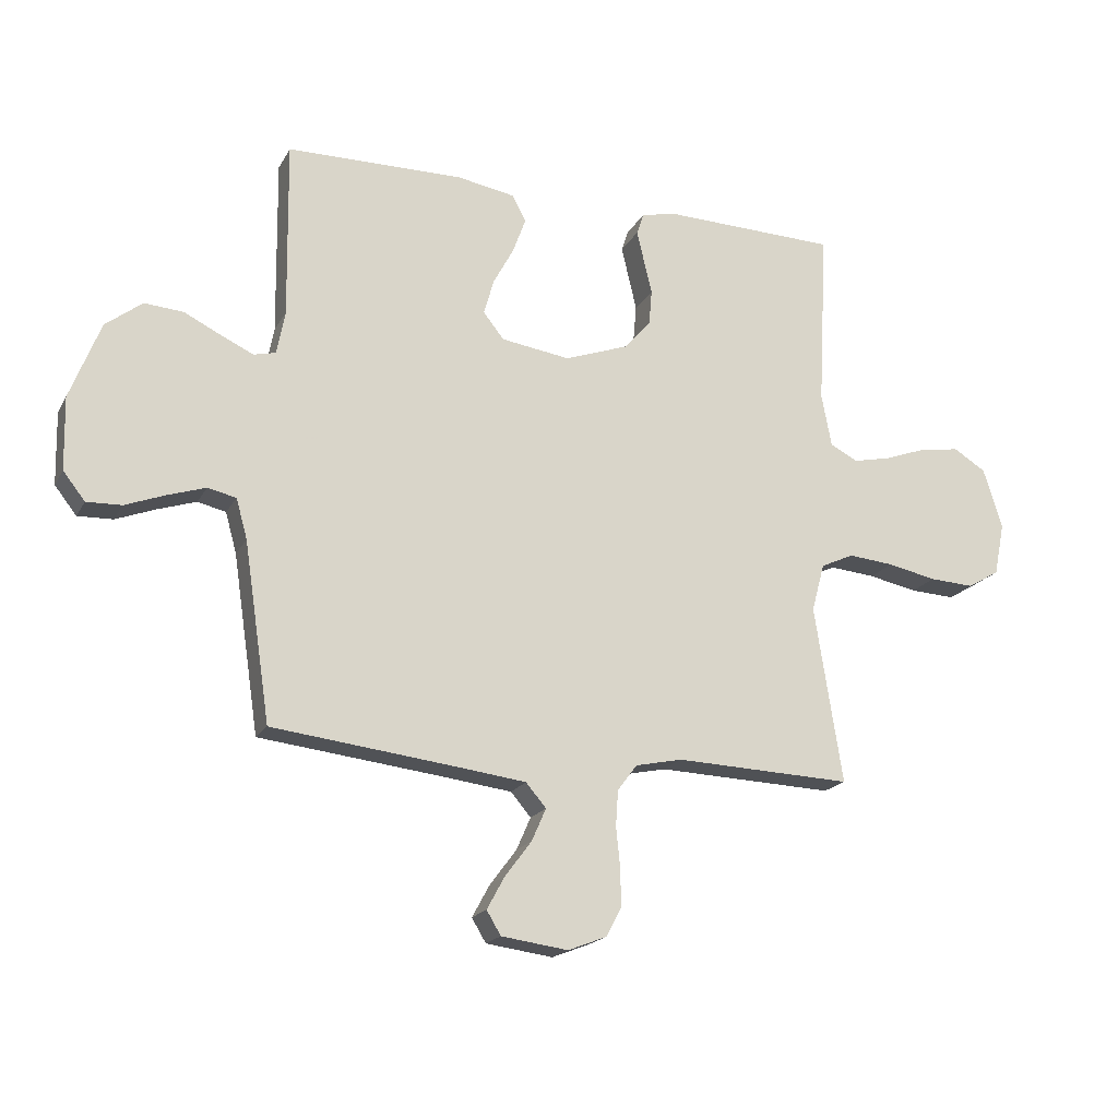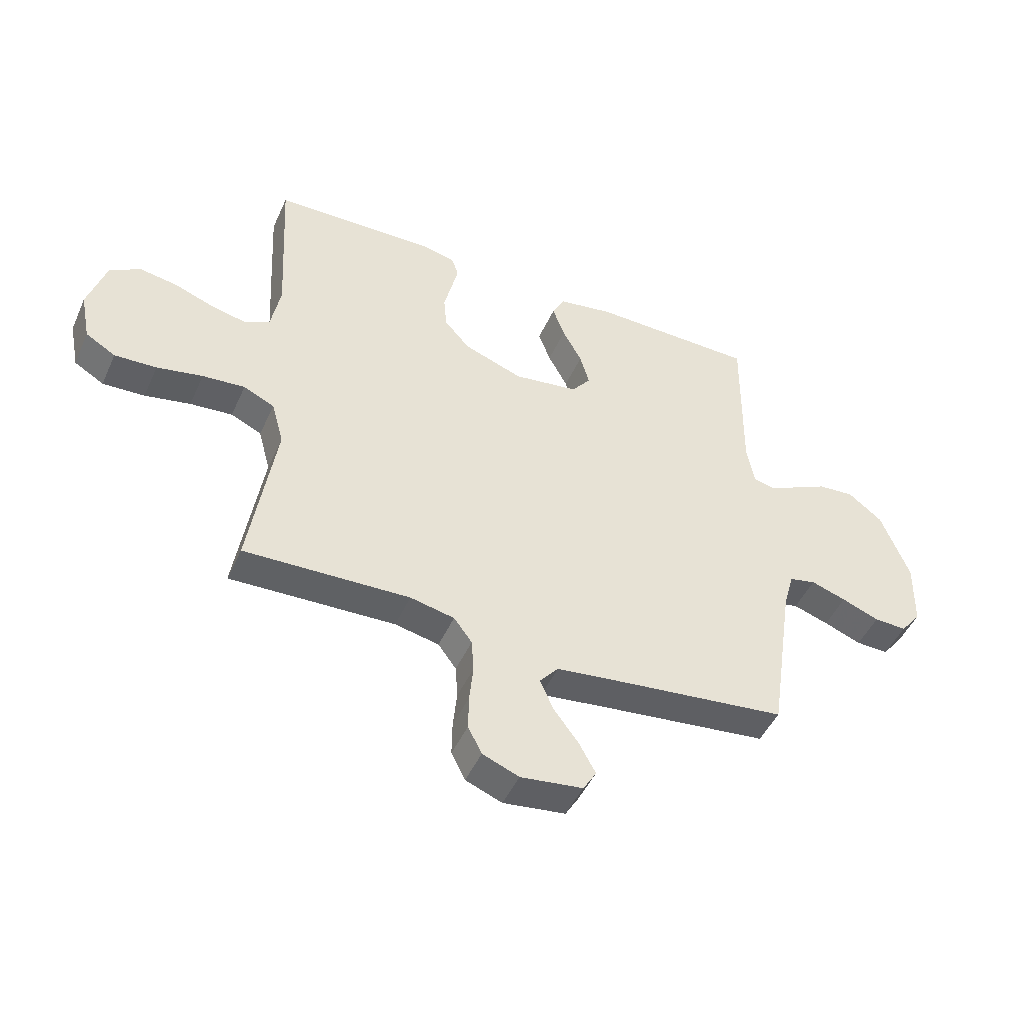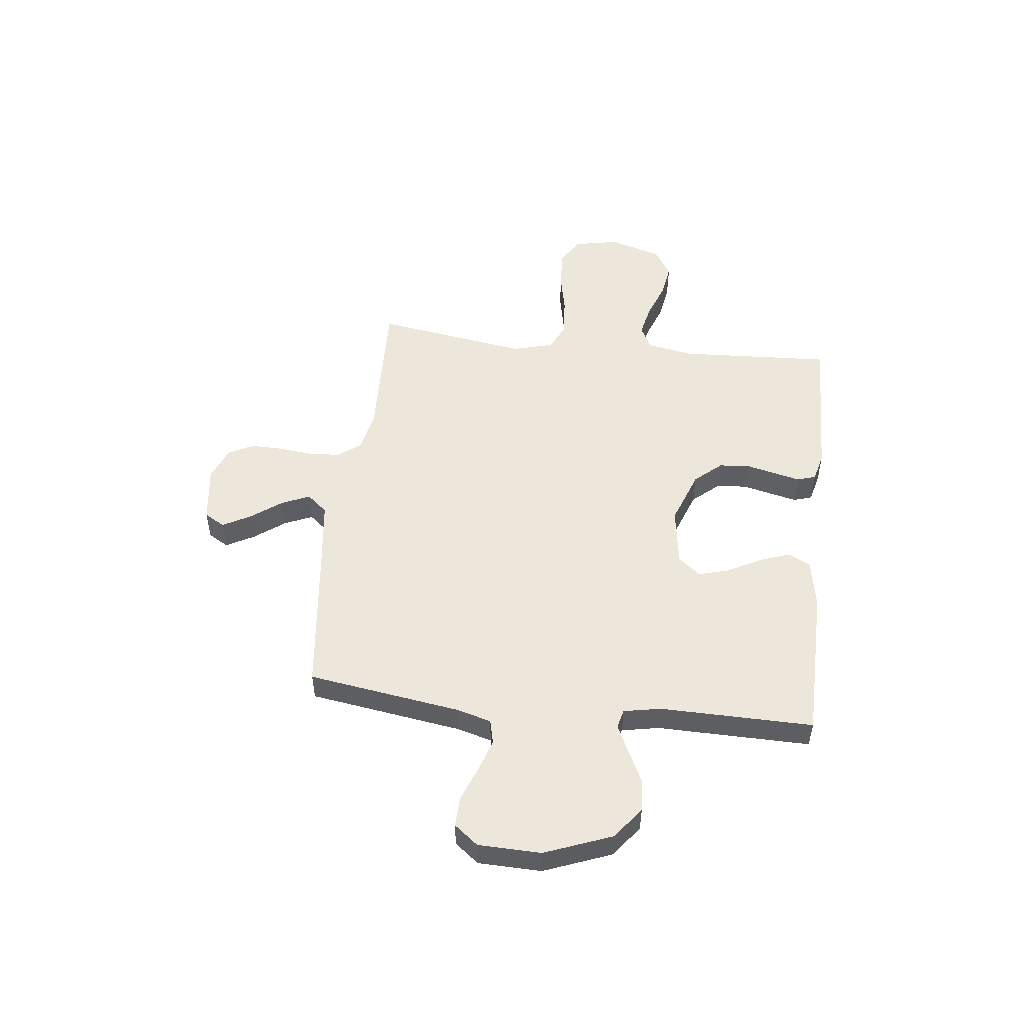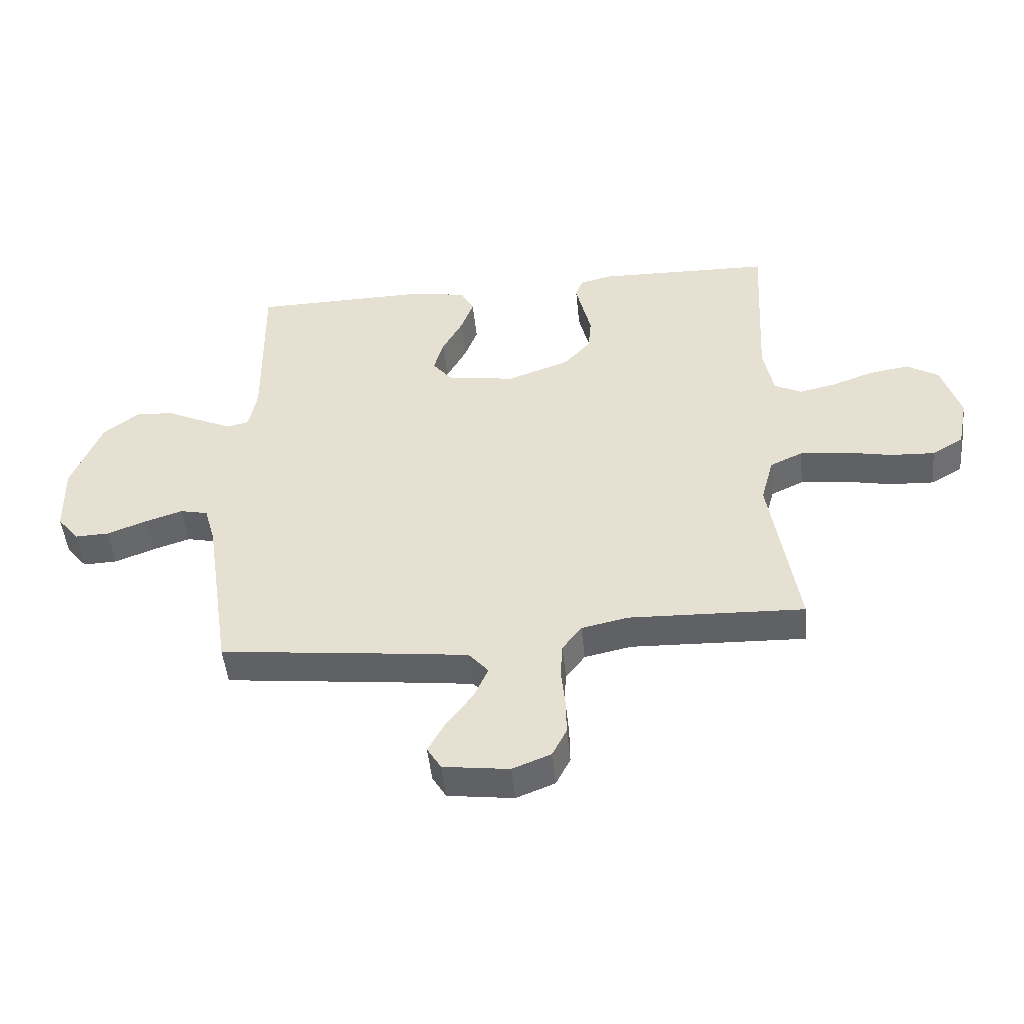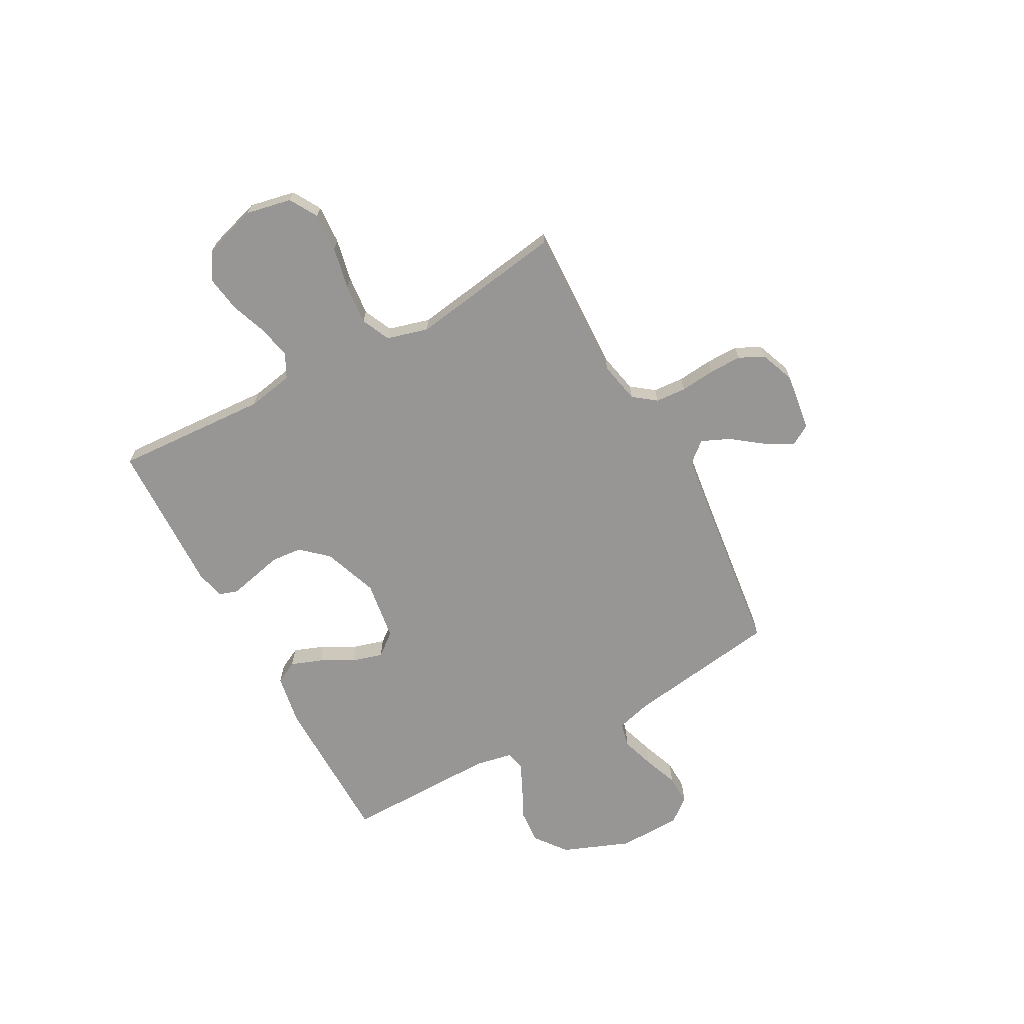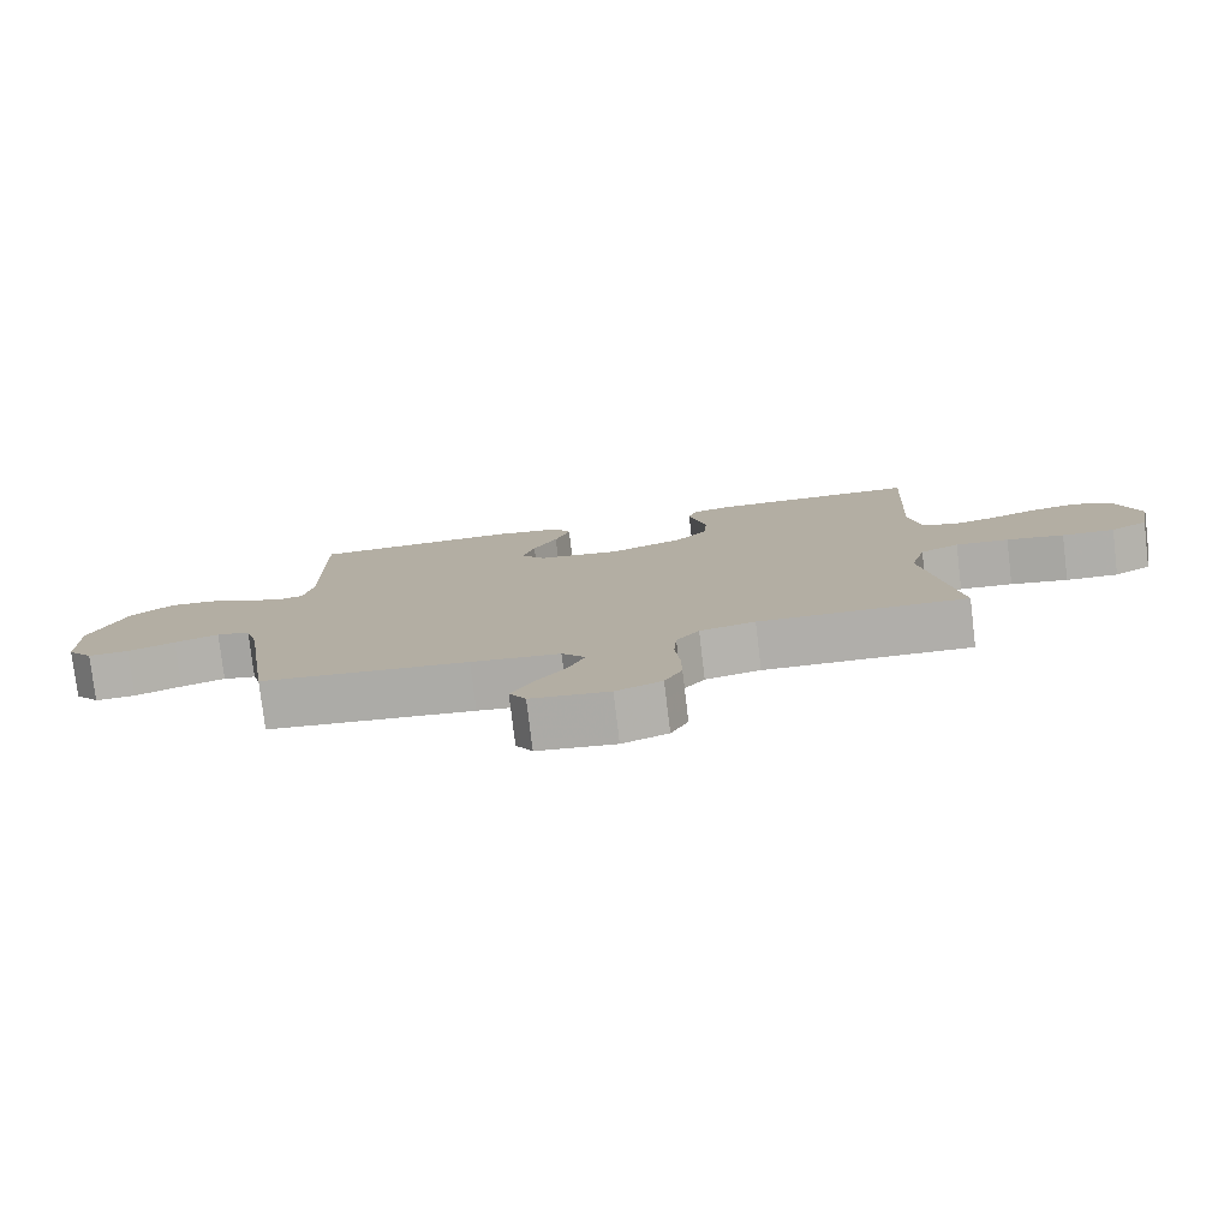
<metadata>
{"format":"obj","ext":"obj","renderer":"f3d","projection":"perspective","resolution":1024,"background":"white","views":[{"elev":-18.8,"azim":-21.2,"up":"+Z"},{"elev":-47.3,"azim":156.4,"up":"+Z"},{"elev":50.8,"azim":-83.4,"up":"+Y"},{"elev":-48.7,"azim":5.8,"up":"+Z"},{"elev":-68.0,"azim":118.4,"up":"+Y"},{"elev":-78.5,"azim":6.8,"up":"+Z"}]}
</metadata>
<code>
v -0.5 0.07 0.5
v -0.2 0.07 0.504
v -0.101 0.07 0.487
v -0.078 0.07 0.443
v -0.1 0.07 0.383
v -0.135 0.07 0.318
v -0.152 0.07 0.258
v -0.117 0.07 0.214
v 0 0.07 0.197
v 0.107 0.07 0.236
v 0.153 0.07 0.288
v 0.158 0.07 0.348
v 0.144 0.07 0.407
v 0.132 0.07 0.458
v 0.144 0.07 0.494
v 0.2 0.07 0.508
v 0.5 0.07 0.5
v 0.484 0.07 0.2
v 0.501 0.07 0.11
v 0.548 0.07 0.086
v 0.612 0.07 0.1
v 0.683 0.07 0.126
v 0.752 0.07 0.137
v 0.807 0.07 0.103
v 0.839 0.07 0
v 0.821 0.07 -0.089
v 0.767 0.07 -0.121
v 0.691 0.07 -0.117
v 0.608 0.07 -0.1
v 0.531 0.07 -0.093
v 0.475 0.07 -0.119
v 0.453 0.07 -0.2
v 0.5 0.07 -0.5
v 0.2 0.07 -0.489
v 0.12 0.07 -0.506
v 0.087 0.07 -0.55
v 0.083 0.07 -0.61
v 0.09 0.07 -0.678
v 0.091 0.07 -0.741
v 0.066 0.07 -0.79
v 0 0.07 -0.816
v -0.113 0.07 -0.801
v -0.137 0.07 -0.761
v -0.107 0.07 -0.706
v -0.062 0.07 -0.646
v -0.038 0.07 -0.591
v -0.072 0.07 -0.551
v -0.2 0.07 -0.535
v -0.5 0.07 -0.5
v -0.545 0.07 -0.2
v -0.564 0.07 -0.132
v -0.612 0.07 -0.121
v -0.676 0.07 -0.142
v -0.744 0.07 -0.168
v -0.803 0.07 -0.17
v -0.84 0.07 -0.123
v -0.843 0.07 0
v -0.792 0.07 0.131
v -0.73 0.07 0.179
v -0.664 0.07 0.174
v -0.601 0.07 0.143
v -0.547 0.07 0.118
v -0.51 0.07 0.127
v -0.496 0.07 0.2
v -0.5 0 0.5
v -0.2 0 0.504
v -0.101 0 0.487
v -0.078 0 0.443
v -0.1 0 0.383
v -0.135 0 0.318
v -0.152 0 0.258
v -0.117 0 0.214
v 0 0 0.197
v 0.107 0 0.236
v 0.153 0 0.288
v 0.158 0 0.348
v 0.144 0 0.407
v 0.132 0 0.458
v 0.144 0 0.494
v 0.2 0 0.508
v 0.5 0 0.5
v 0.484 0 0.2
v 0.501 0 0.11
v 0.548 0 0.086
v 0.612 0 0.1
v 0.683 0 0.126
v 0.752 0 0.137
v 0.807 0 0.103
v 0.839 0 0
v 0.821 0 -0.089
v 0.767 0 -0.121
v 0.691 0 -0.117
v 0.608 0 -0.1
v 0.531 0 -0.093
v 0.475 0 -0.119
v 0.453 0 -0.2
v 0.5 0 -0.5
v 0.2 0 -0.489
v 0.12 0 -0.506
v 0.087 0 -0.55
v 0.083 0 -0.61
v 0.09 0 -0.678
v 0.091 0 -0.741
v 0.066 0 -0.79
v 0 0 -0.816
v -0.113 0 -0.801
v -0.137 0 -0.761
v -0.107 0 -0.706
v -0.062 0 -0.646
v -0.038 0 -0.591
v -0.072 0 -0.551
v -0.2 0 -0.535
v -0.5 0 -0.5
v -0.545 0 -0.2
v -0.564 0 -0.132
v -0.612 0 -0.121
v -0.676 0 -0.142
v -0.744 0 -0.168
v -0.803 0 -0.17
v -0.84 0 -0.123
v -0.843 0 0
v -0.792 0 0.131
v -0.73 0 0.179
v -0.664 0 0.174
v -0.601 0 0.143
v -0.547 0 0.118
v -0.51 0 0.127
v -0.496 0 0.2
f 58 59 60 61
f 58 61 62
f 57 58 62
f 56 57 62 63
f 53 54 55 56
f 52 53 56 63
f 48 49 50
f 47 48 50 51
f 42 43 44 45
f 42 45 46
f 41 42 46
f 40 41 46
f 37 38 39 40
f 36 37 40 46
f 35 36 46 47
f 32 33 34
f 31 32 34 35
f 26 27 28 29
f 26 29 30
f 25 26 30
f 24 25 30
f 21 22 23 24
f 20 21 24 30
f 19 20 30 31
f 15 16 17 18
f 12 13 14 15
f 12 15 18 19
f 3 4 5 6
f 3 6 7
f 64 1 2 3
f 63 64 3 7
f 51 52 63 7
f 11 12 19 31
f 10 11 31 35
f 9 10 35 47
f 47 51 7 8
f 8 9 47
f 125 124 123 122
f 126 125 122
f 126 122 121
f 127 126 121 120
f 120 119 118 117
f 127 120 117 116
f 114 113 112
f 115 114 112 111
f 109 108 107 106
f 110 109 106
f 110 106 105
f 110 105 104
f 104 103 102 101
f 110 104 101 100
f 111 110 100 99
f 98 97 96
f 99 98 96 95
f 93 92 91 90
f 94 93 90
f 94 90 89
f 94 89 88
f 88 87 86 85
f 94 88 85 84
f 95 94 84 83
f 82 81 80 79
f 79 78 77 76
f 83 82 79 76
f 70 69 68 67
f 71 70 67
f 67 66 65 128
f 71 67 128 127
f 71 127 116 115
f 95 83 76 75
f 99 95 75 74
f 111 99 74 73
f 72 71 115 111
f 111 73 72
f 1 65 66 2
f 2 66 67 3
f 3 67 68 4
f 4 68 69 5
f 5 69 70 6
f 6 70 71 7
f 7 71 72 8
f 8 72 73 9
f 9 73 74 10
f 10 74 75 11
f 11 75 76 12
f 12 76 77 13
f 13 77 78 14
f 14 78 79 15
f 15 79 80 16
f 16 80 81 17
f 17 81 82 18
f 18 82 83 19
f 19 83 84 20
f 20 84 85 21
f 21 85 86 22
f 22 86 87 23
f 23 87 88 24
f 24 88 89 25
f 25 89 90 26
f 26 90 91 27
f 27 91 92 28
f 28 92 93 29
f 29 93 94 30
f 30 94 95 31
f 31 95 96 32
f 32 96 97 33
f 33 97 98 34
f 34 98 99 35
f 35 99 100 36
f 36 100 101 37
f 37 101 102 38
f 38 102 103 39
f 39 103 104 40
f 40 104 105 41
f 41 105 106 42
f 42 106 107 43
f 43 107 108 44
f 44 108 109 45
f 45 109 110 46
f 46 110 111 47
f 47 111 112 48
f 48 112 113 49
f 49 113 114 50
f 50 114 115 51
f 51 115 116 52
f 52 116 117 53
f 53 117 118 54
f 54 118 119 55
f 55 119 120 56
f 56 120 121 57
f 57 121 122 58
f 58 122 123 59
f 59 123 124 60
f 60 124 125 61
f 61 125 126 62
f 62 126 127 63
f 63 127 128 64
f 64 128 65 1

</code>
